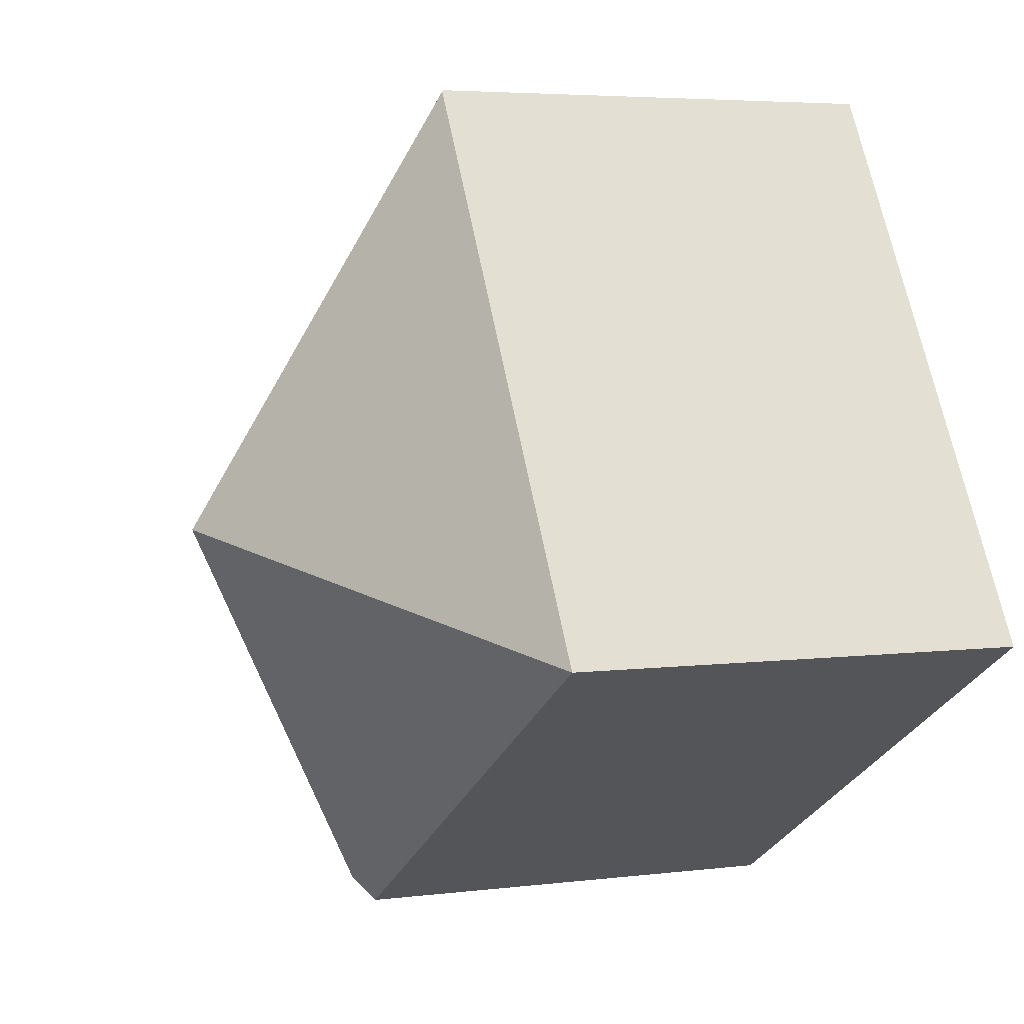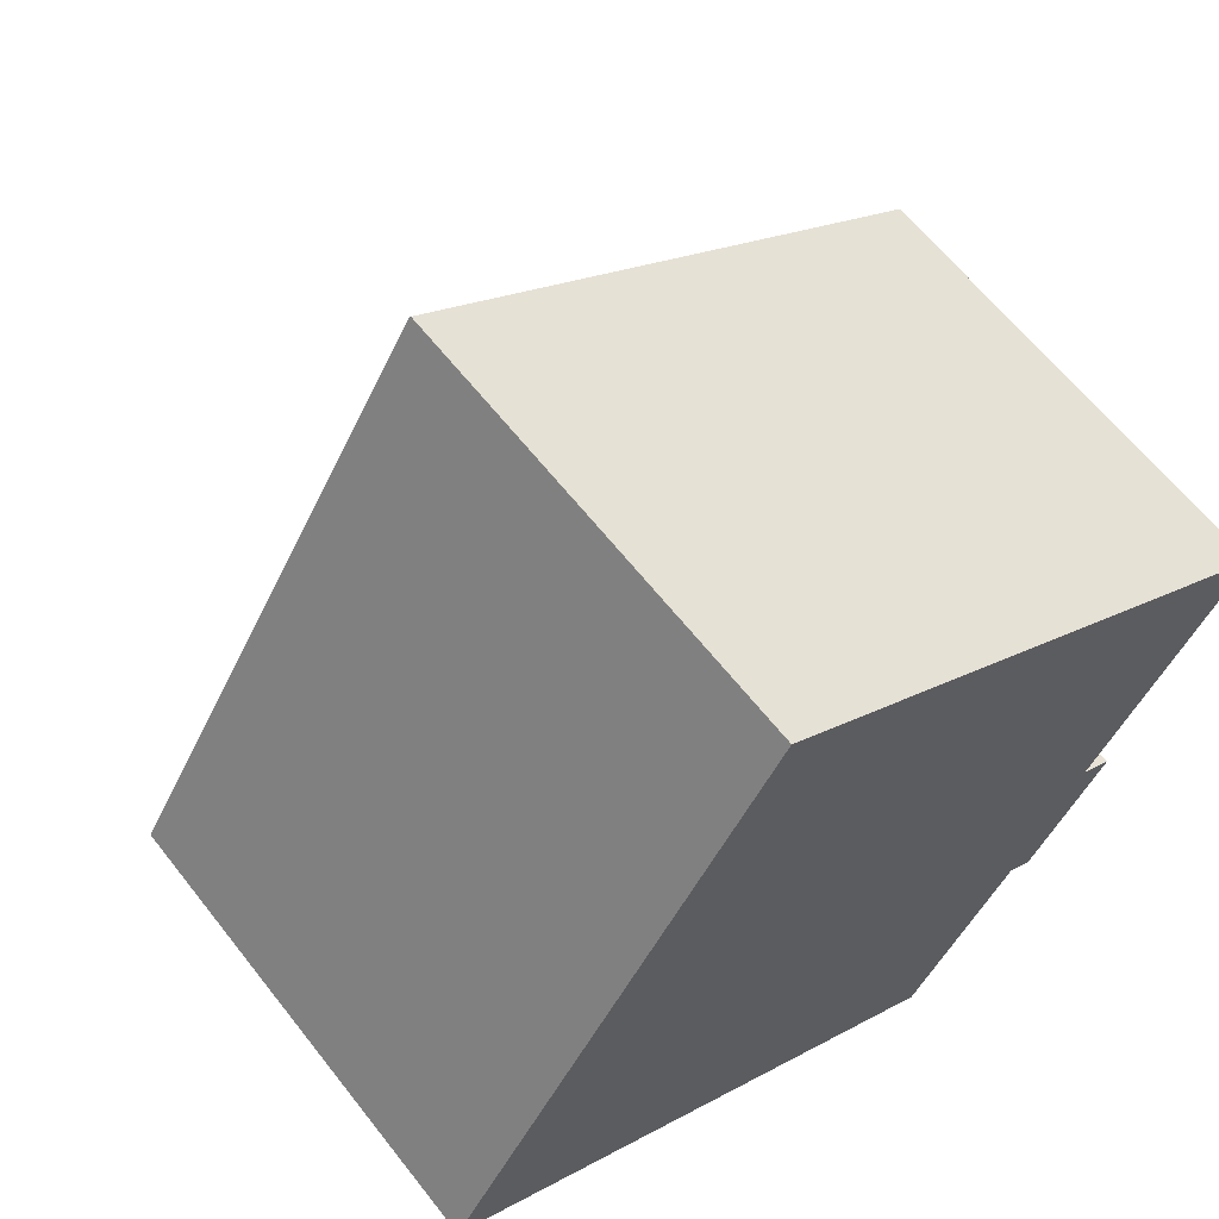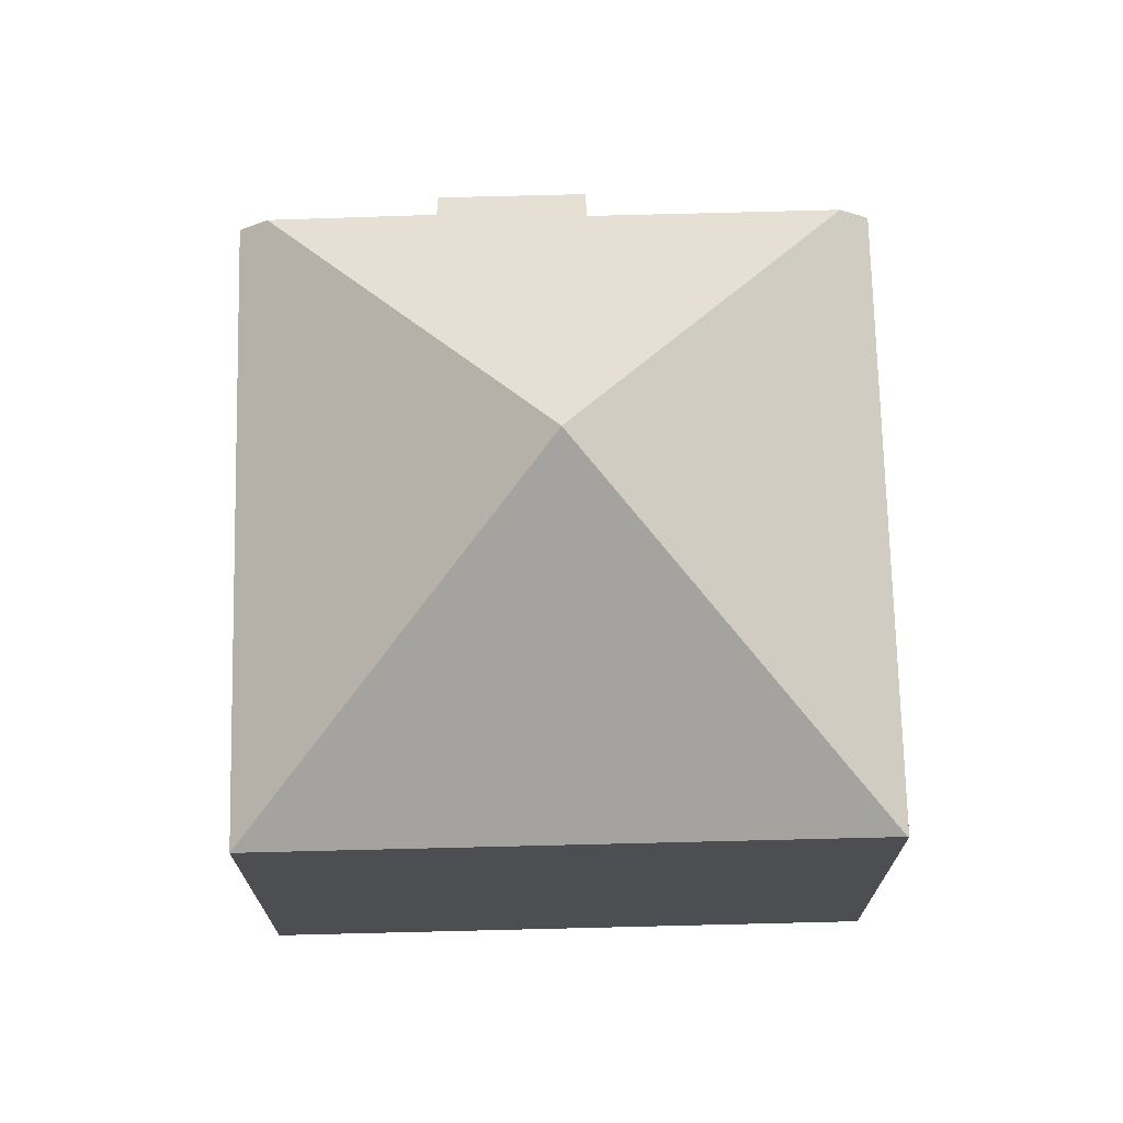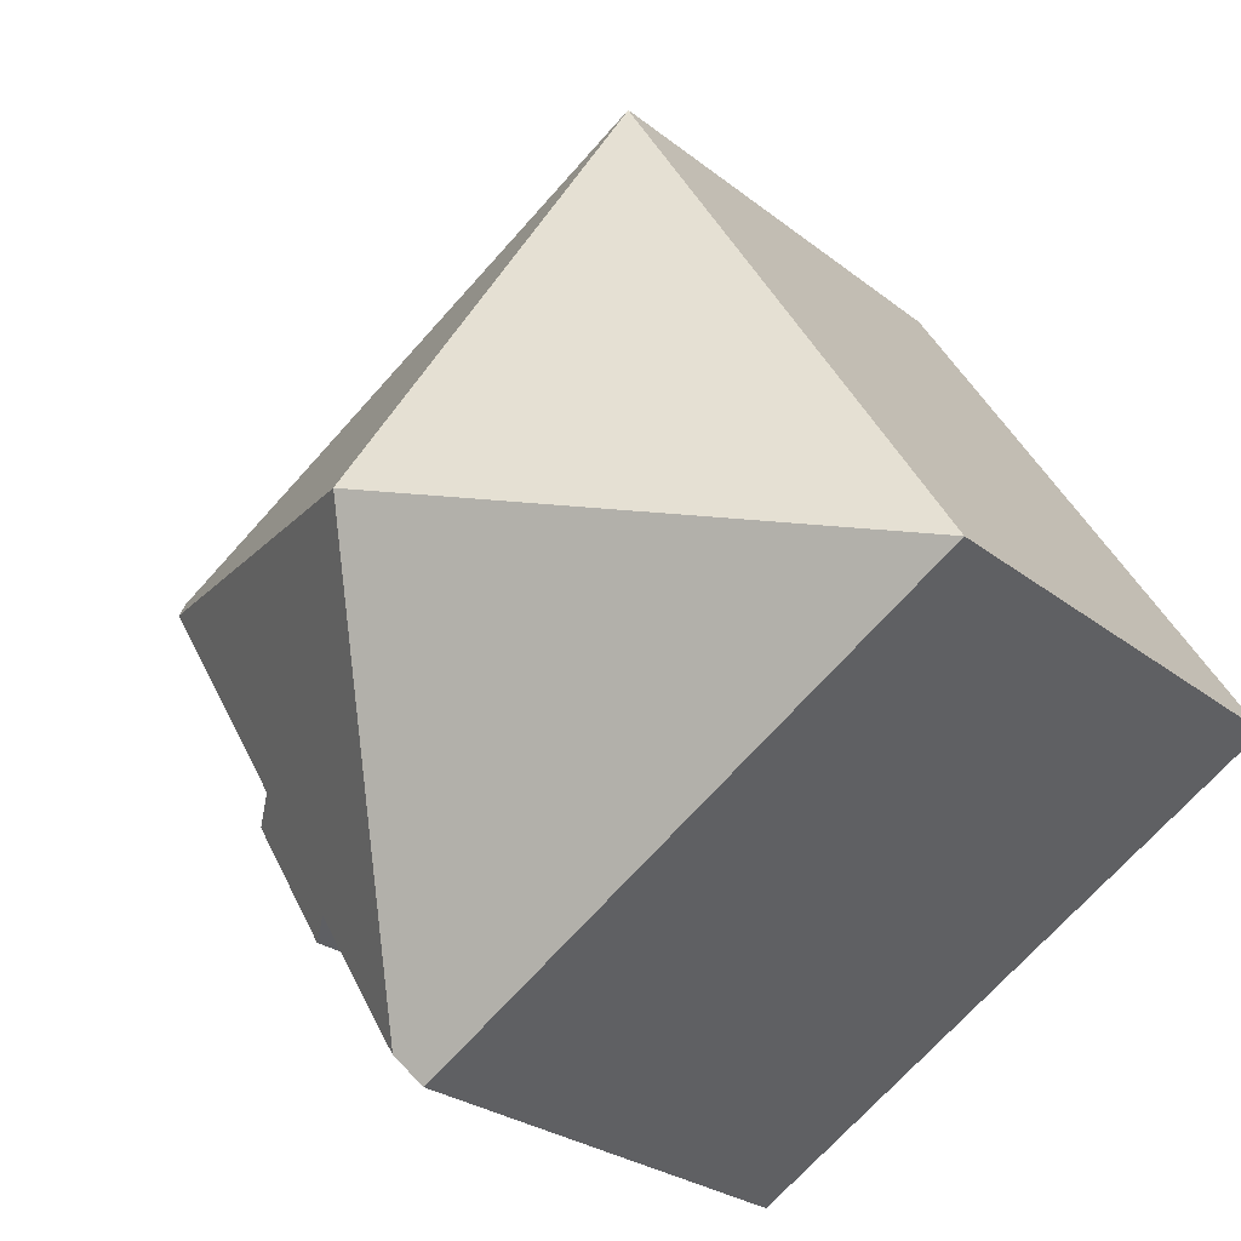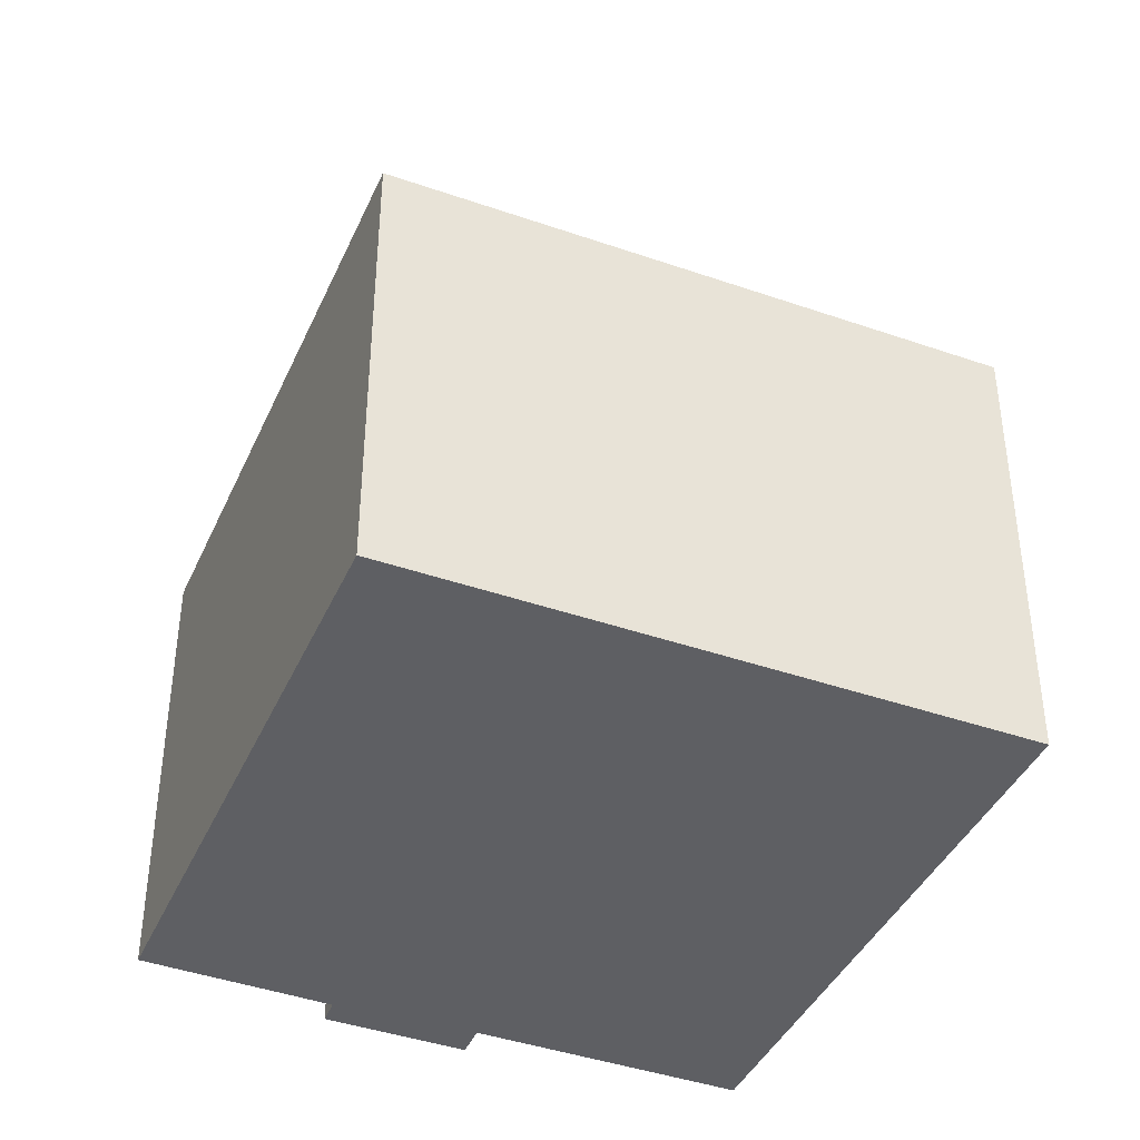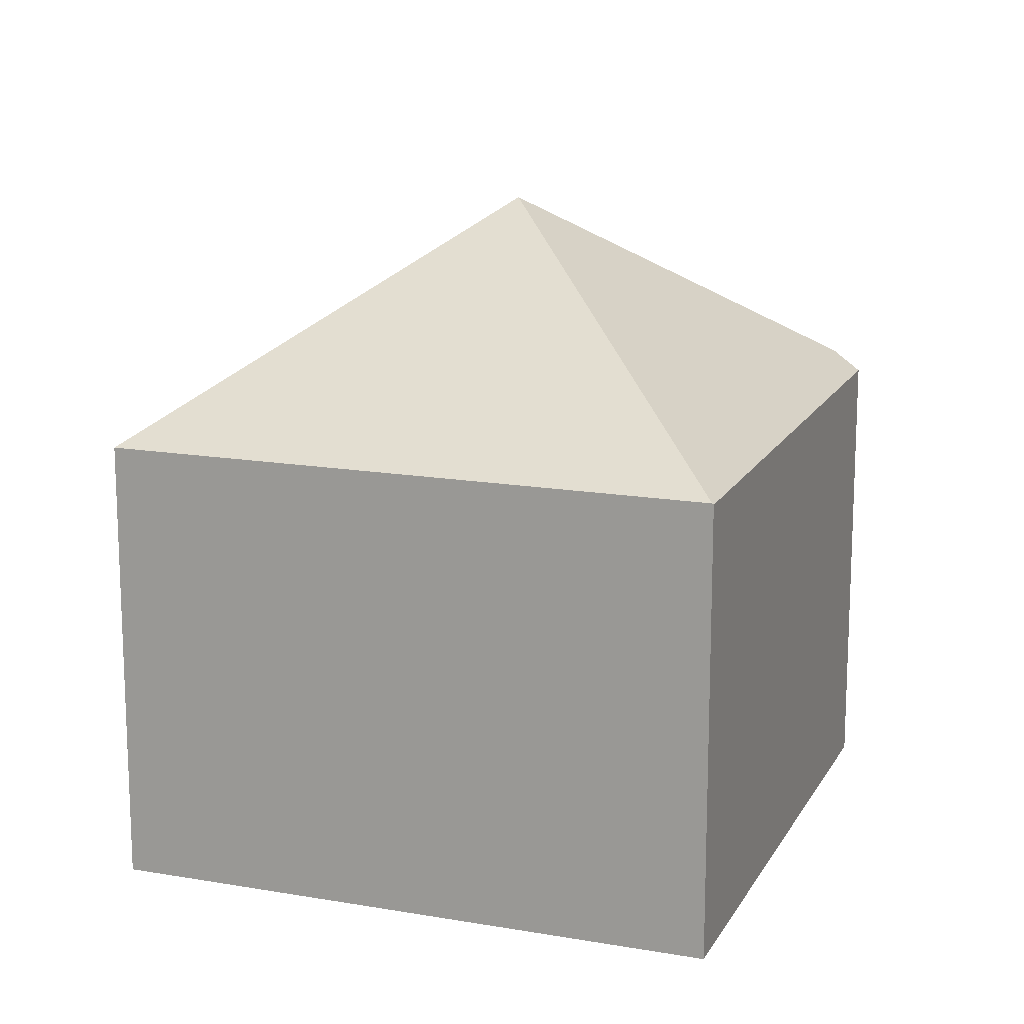
<metadata>
{"format":"obj","ext":"obj","renderer":"f3d","projection":"perspective","resolution":1024,"background":"white","views":[{"elev":4.6,"azim":-112.2,"up":"+Z"},{"elev":62.3,"azim":-37.9,"up":"+Z"},{"elev":72.7,"azim":-60.2,"up":"+Y"},{"elev":-26.3,"azim":-140.9,"up":"+Z"},{"elev":-41.3,"azim":-81.7,"up":"+Y"},{"elev":15.2,"azim":-38.5,"up":"+Y"}]}
</metadata>
<code>
v  7.717 11.92 1.717
v  11.14 8.331 -2.708
v  9.598 8.362 -5.163
v  12.88 8.003 -0.755
v  12.35 8.419 -0.451
v  14.62 8.408 3.256
v  11.55 8.008 -2.936
v  9.328 7.995 -5.594
v  0 7.995 4.896e-16
v  5.64 7.991 9.313
v  14.88 8.04 3.691
v  5.654 7.972 9.336
v  11.55 1.798e-16 -2.936
v  12.88 4.623e-17 -0.755
v  11.14 1.658e-16 -2.708
v  9.328 3.425e-16 -5.594
v  9.598 3.161e-16 -5.163
v  12.35 2.762e-17 -0.451
v  14.88 -2.26e-16 3.691
v  14.62 -1.994e-16 3.256
v  0 0 0
v  5.64 -5.703e-16 9.313
v  5.654 -5.717e-16 9.336
g defaultobject
f 1 2 3
f 2 1 4
f 4 1 5
f 5 1 6
f 4 7 2
f 8 1 3
f 1 8 9
f 1 9 10
f 11 10 12
f 10 11 1
f 1 11 6
f 4 13 7
f 13 4 14
f 15 3 2
f 3 15 8
f 8 15 16
f 16 15 17
f 11 5 6
f 5 11 18
f 18 11 19
f 18 19 20
f 7 15 2
f 15 7 13
f 16 9 8
f 9 16 21
f 21 10 9
f 10 21 22
f 10 22 12
f 12 22 23
f 12 19 11
f 19 12 23
f 18 4 5
f 4 18 14
f 22 19 23
f 19 22 21
f 19 21 18
f 18 21 16
f 19 18 20
f 18 16 17
f 18 17 15
f 18 15 14
f 13 14 15

</code>
